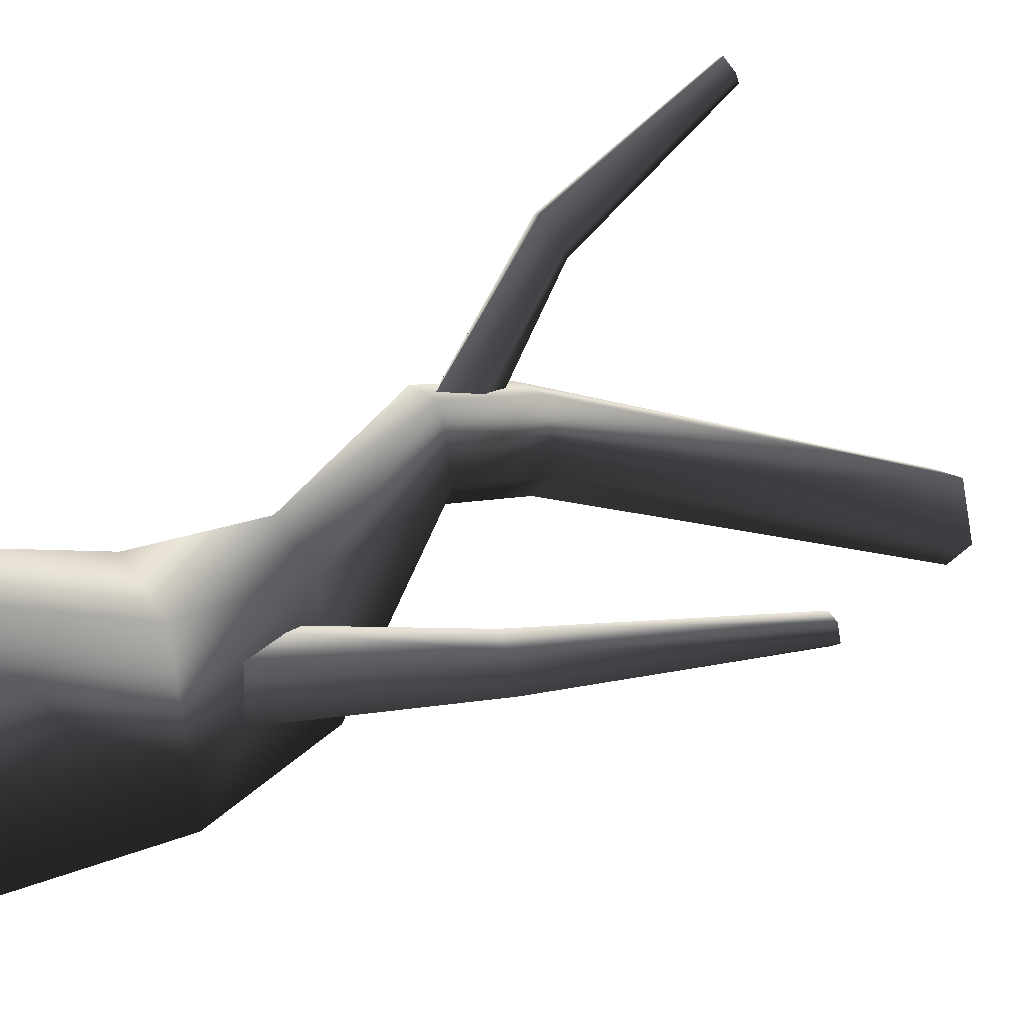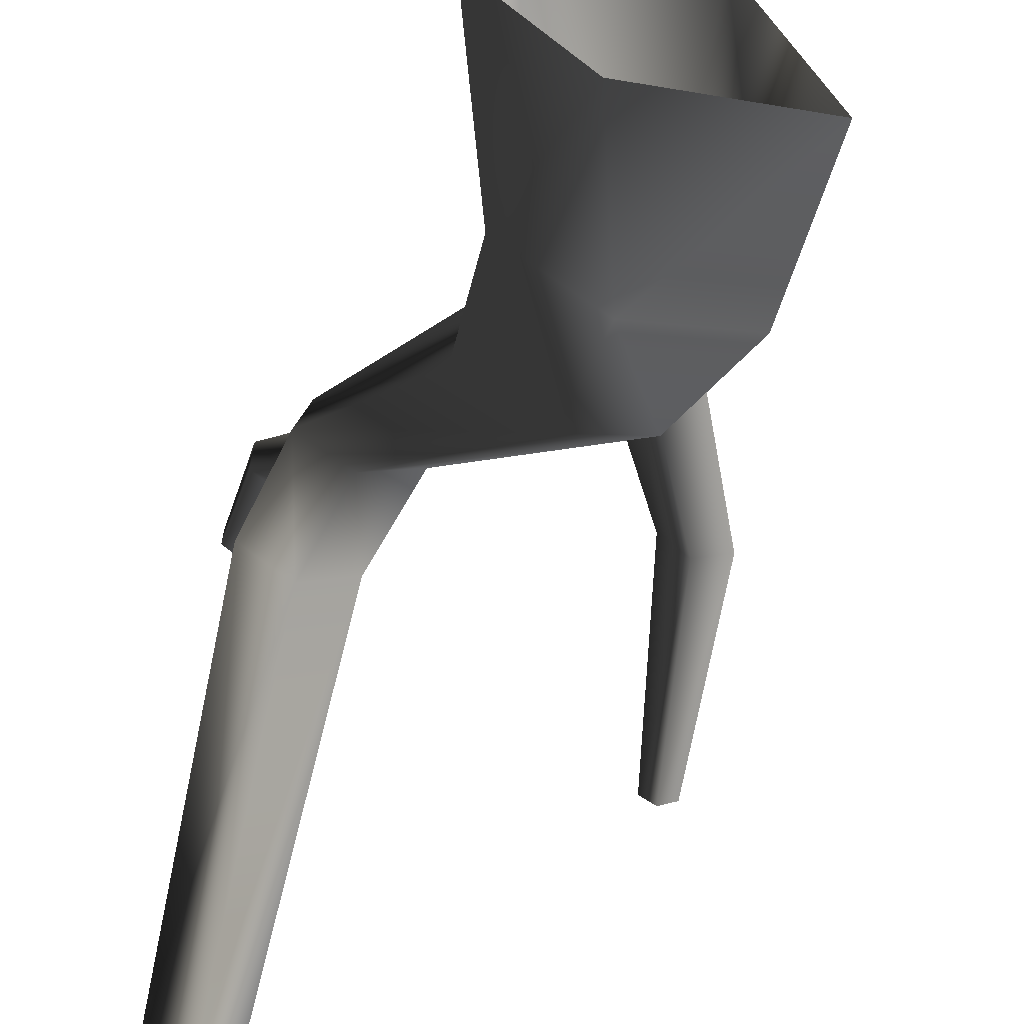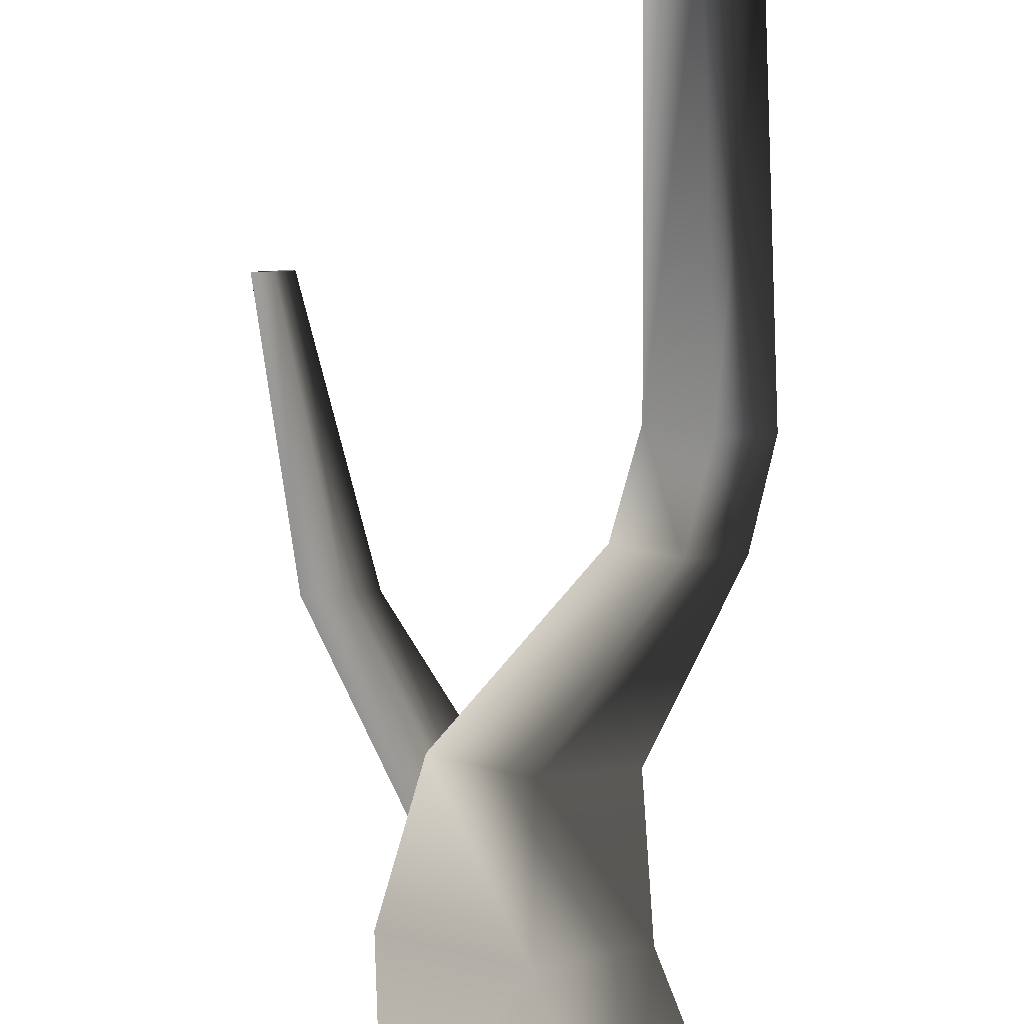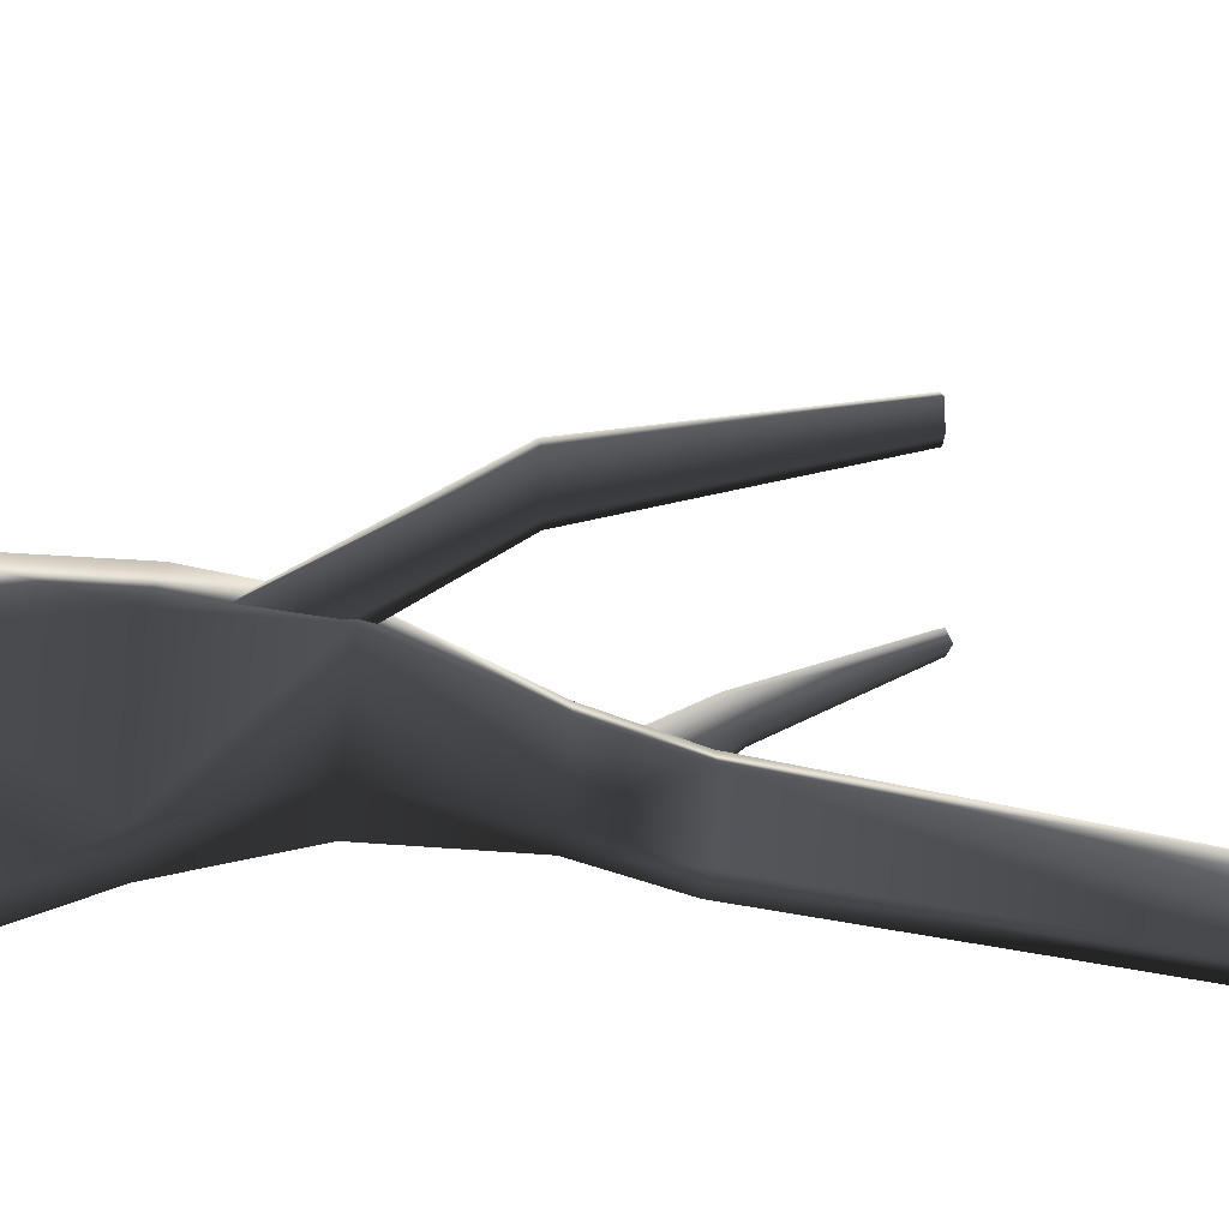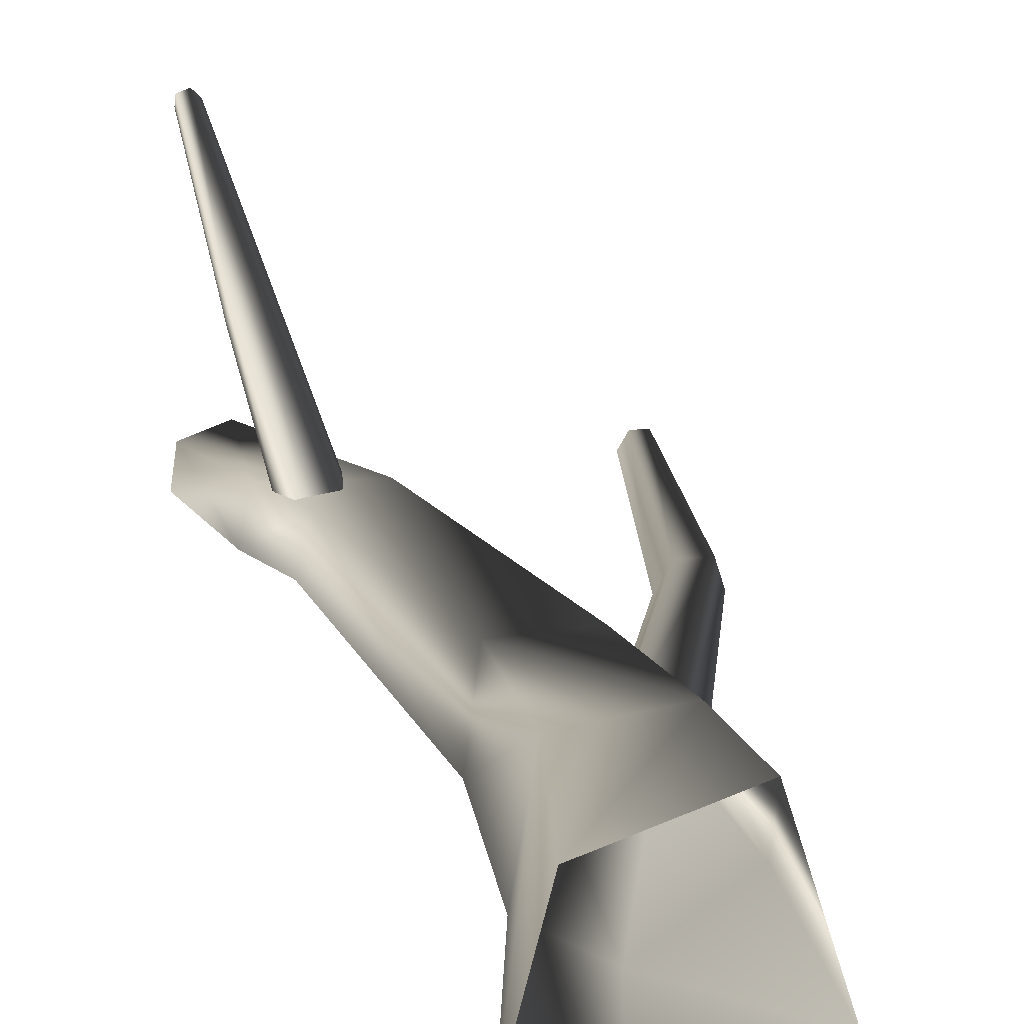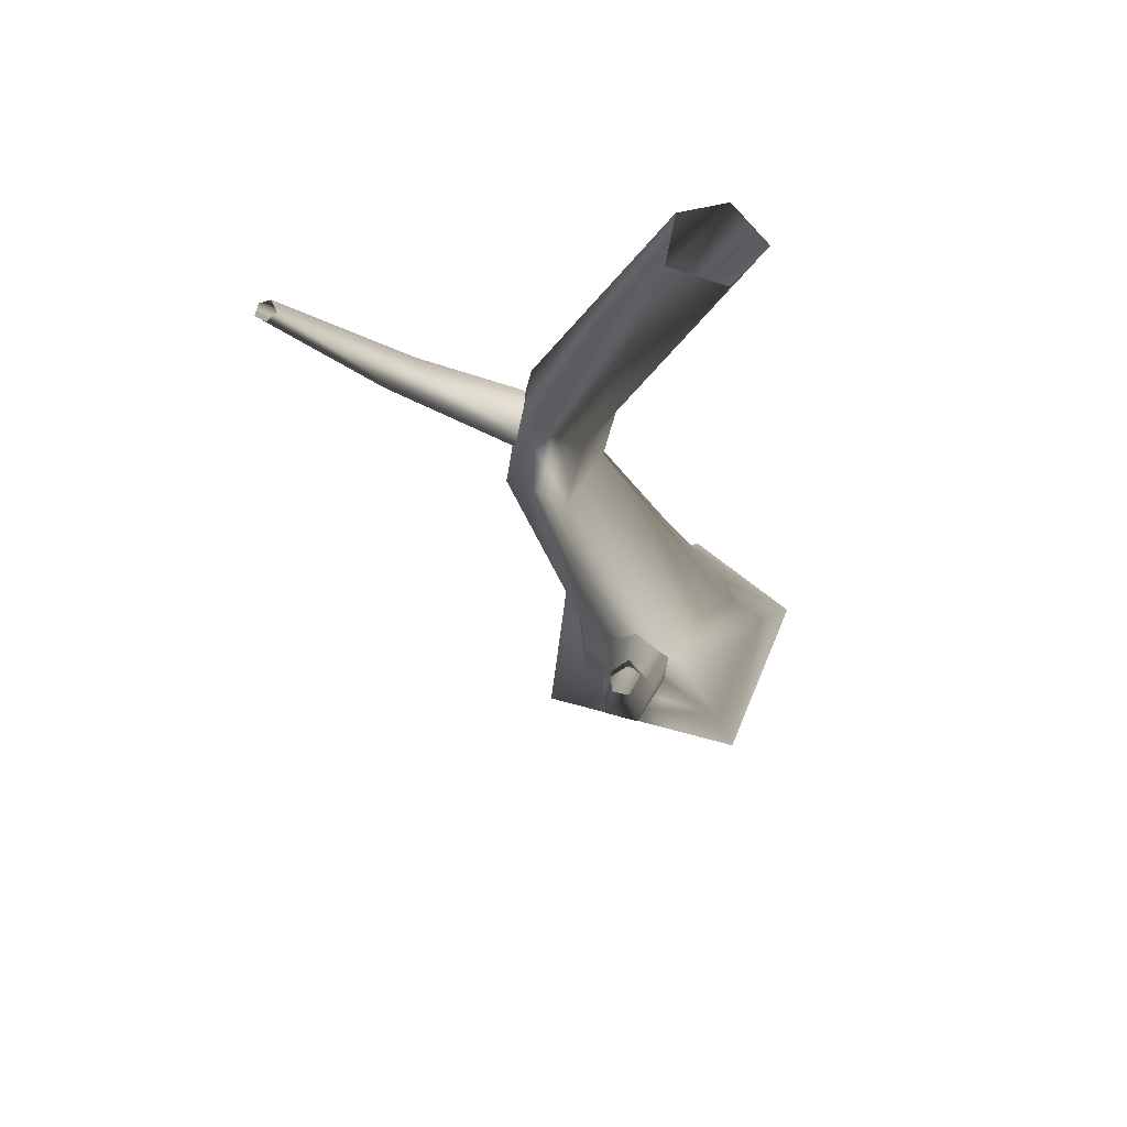
<metadata>
{"format":"obj","ext":"obj","renderer":"f3d","projection":"perspective","resolution":1024,"background":"white","views":[{"elev":25.8,"azim":66.8,"up":"+Z"},{"elev":-60.0,"azim":-20.3,"up":"+Z"},{"elev":-79.3,"azim":176.0,"up":"+Z"},{"elev":-58.1,"azim":83.6,"up":"+Z"},{"elev":25.2,"azim":-23.0,"up":"+Z"},{"elev":67.7,"azim":87.1,"up":"+Y"}]}
</metadata>
<code>
v 0.9805 -0.3906 -0.6921
v 1.107 0.8115 -0.4743
v 0.3104 0.8115 -0.8906
v -0.2216 -0.3906 -1.267
v 0.4838 -0.3906 0.8181
v 0.7068 0.8115 0.5438
v -0.5843 -0.3906 0.6235
v -0.148 0.8115 0.5496
v -0.8845 -0.3906 -0.5368
v -0.3147 0.8115 -0.4248
v -0.2216 -0.3906 -1.267
v 0.3104 0.8115 -0.8906
v 0.353 1.663 -0.4698
v -0.1989 1.663 -0.1507
v -0.7214 2.663 0.616
v -0.3613 2.663 0.3769
v -0.4594 3.343 0.2667
v -0.8089 3.343 0.5
v -0.6297 2.663 1.011
v -0.7244 3.343 0.8824
v -0.1789 2.663 1.099
v -0.2919 3.343 0.9706
v 0.02222 2.663 0.6623
v -0.1006 3.343 0.5472
v -0.3613 2.663 0.3769
v -0.4594 3.343 0.2667
v -0.01606 5.964 0.08666
v 0.138 5.964 -0.2853
v -0.3798 5.964 -0.00156
v -0.4369 5.964 -0.3354
v -0.1276 5.964 -0.5472
v -0.1276 5.964 -0.5472
v 0.9102 1.663 -0.1404
v 0.353 1.663 -0.4698
v 0.5891 1.663 0.5688
v -0.09753 1.663 0.6263
v 0.8035 0.9769 -0.08332
v 1.62 2.359 0.239
v 1.381 2.396 0.1043
v 1.855 4.029 0.2896
v 1.979 4.009 0.3708
v 1.544 2.351 0.4626
v 0.6346 0.9737 0.2237
v 0.2962 1.007 0.2918
v 1.309 2.377 0.4697
v 0.198 1.035 0.0654
v 1.206 2.404 0.2722
v 0.4947 1.02 -0.1954
v 1.381 2.396 0.1043
v 0.8035 0.9769 -0.08332
v 1.749 4.037 0.3549
v 1.855 4.029 0.2896
v 1.818 4.02 0.4814
v 1.945 4.005 0.4769
v 0.8035 0.9769 -0.08332
v 0.4947 1.02 -0.1954
v -0.3744 2.541 0.7779
v -0.59 3.445 1.93
v -0.4651 3.533 1.769
v -0.5188 4.605 2.618
v -0.5927 4.56 2.701
v -0.7632 3.484 1.865
v -0.6149 2.677 0.7326
v -0.6585 2.934 0.6377
v -0.7519 3.576 1.699
v -0.4739 3.001 0.6083
v -0.5865 3.607 1.637
v -0.2745 2.77 0.6899
v -0.4651 3.533 1.769
v -0.3744 2.541 0.7779
v -0.5633 4.649 2.54
v -0.5188 4.605 2.618
v -0.6694 4.627 2.582
v -0.675 4.578 2.671
v -0.3744 2.541 0.7779
v -0.2745 2.77 0.6899
g Tree1_1329_211
f 1 3 2
f 1 4 3
f 5 1 2
f 5 2 6
f 7 5 6
f 7 6 8
f 9 7 8
f 9 8 10
f 11 9 10
f 11 10 12
f 13 12 10
f 13 10 14
f 14 10 8
f 13 14 15
f 13 15 16
f 15 17 16
f 15 18 17
f 19 18 15
f 14 19 15
f 19 20 18
f 21 20 19
f 21 22 20
f 23 22 21
f 23 24 22
f 25 24 23
f 25 26 24
f 24 27 22
f 20 22 27
f 24 28 27
f 20 27 29
f 18 20 29
f 18 29 30
f 17 18 30
f 17 30 31
f 24 32 28
f 24 26 32
f 33 25 23
f 33 34 25
f 35 23 21
f 35 33 23
f 36 35 21
f 36 21 19
f 14 36 19
f 33 3 34
f 33 2 3
f 35 2 33
f 35 6 2
f 36 6 35
f 36 8 6
f 14 8 36
f 37 39 38
f 38 39 40
f 38 40 41
f 42 38 41
f 43 38 42
f 44 43 42
f 44 42 45
f 46 44 45
f 46 45 47
f 48 46 47
f 48 47 49
f 43 50 38
f 49 47 51
f 49 51 52
f 47 53 51
f 47 45 53
f 45 54 53
f 45 42 54
f 42 41 54
f 55 56 39
f 57 59 58
f 58 59 60
f 58 60 61
f 62 58 61
f 63 58 62
f 64 63 62
f 64 62 65
f 66 64 65
f 66 65 67
f 68 66 67
f 68 67 69
f 63 70 58
f 69 67 71
f 69 71 72
f 67 73 71
f 67 65 73
f 65 74 73
f 65 62 74
f 62 61 74
f 75 76 59

</code>
